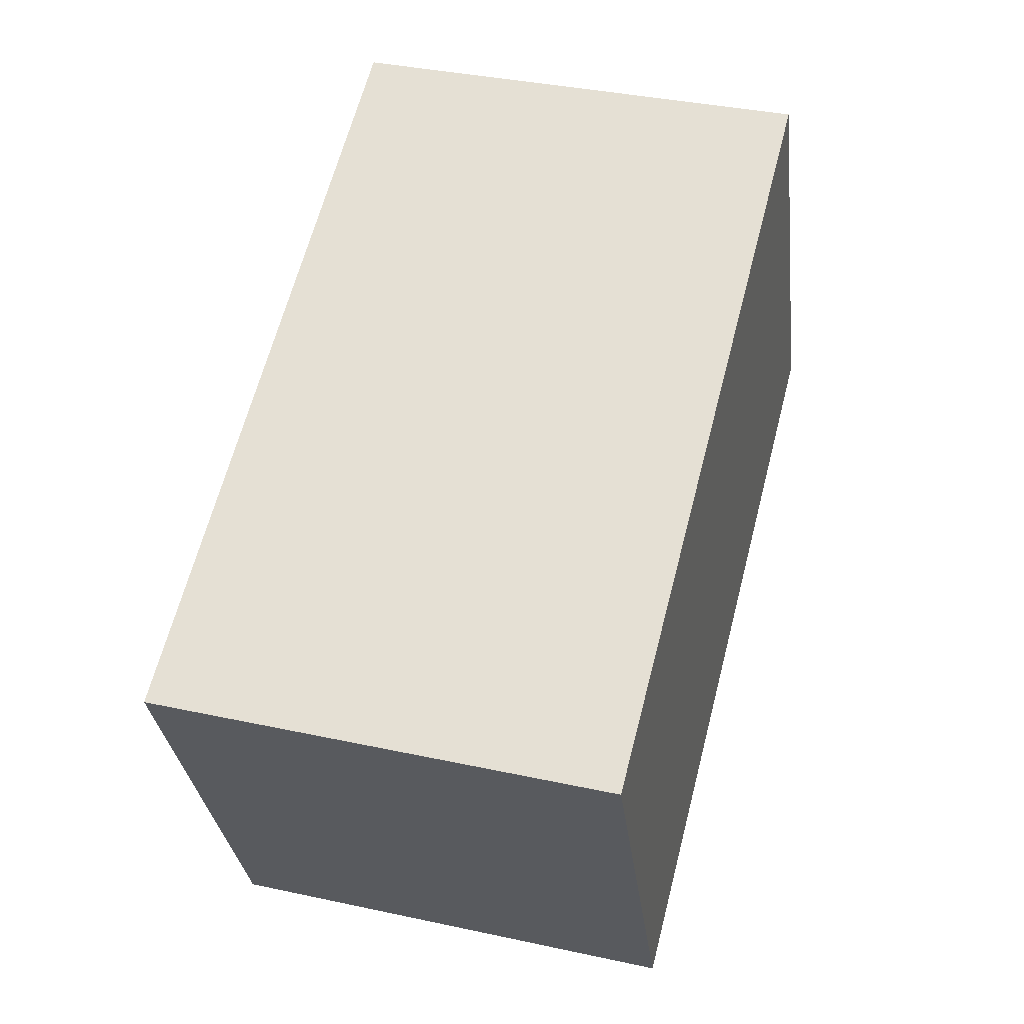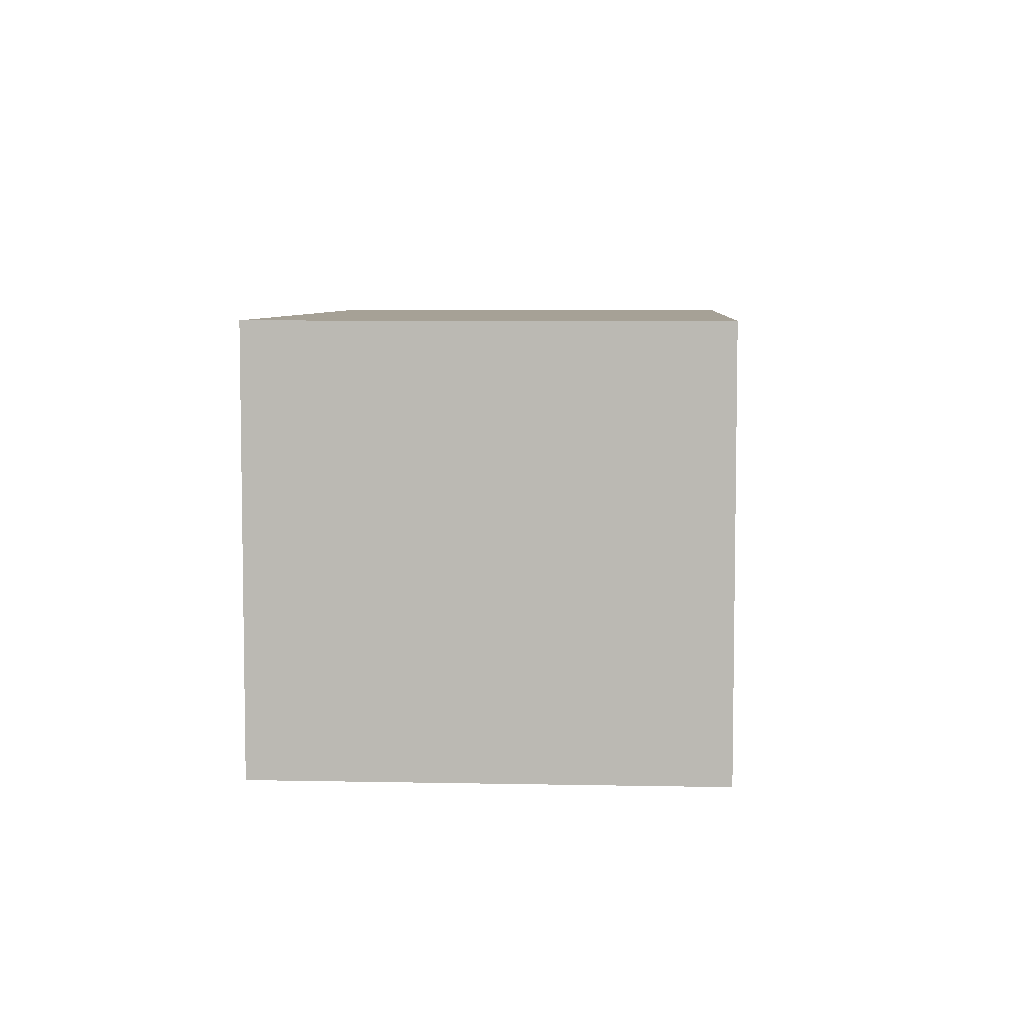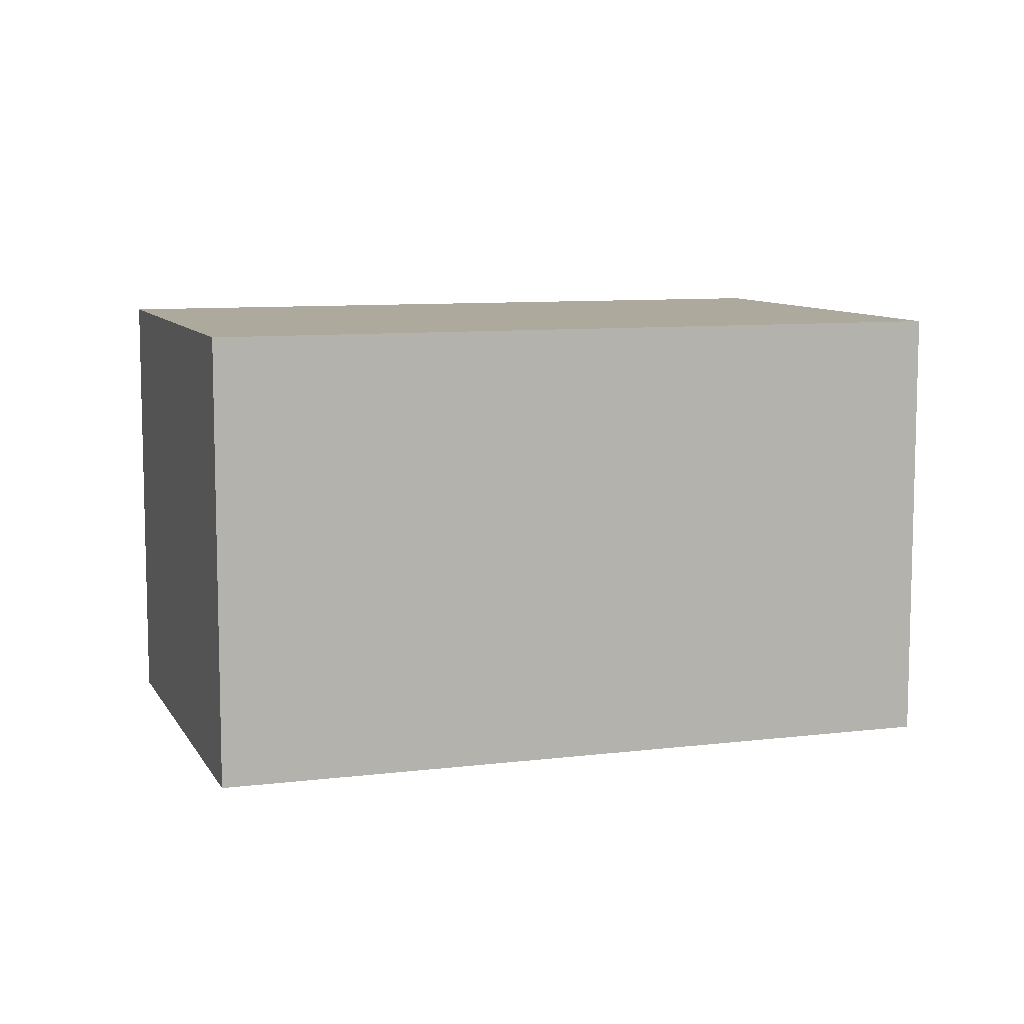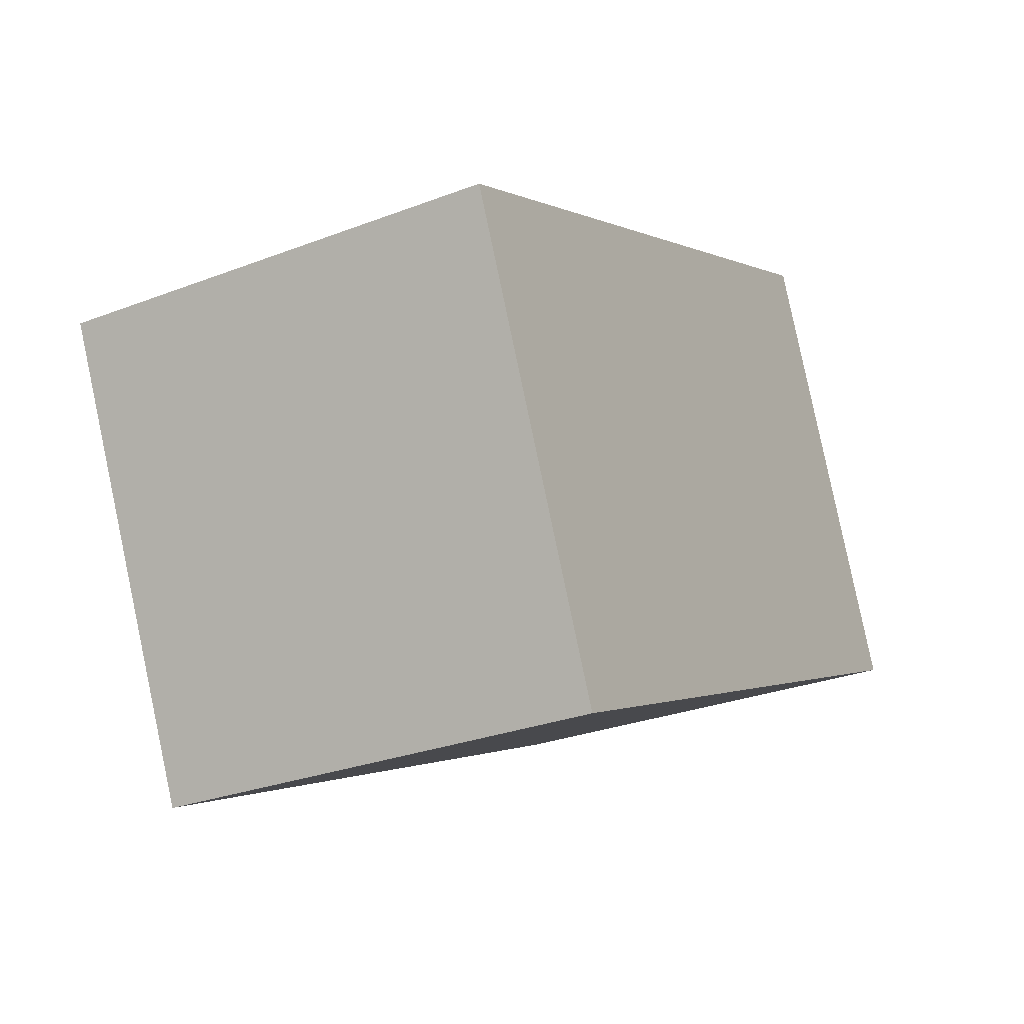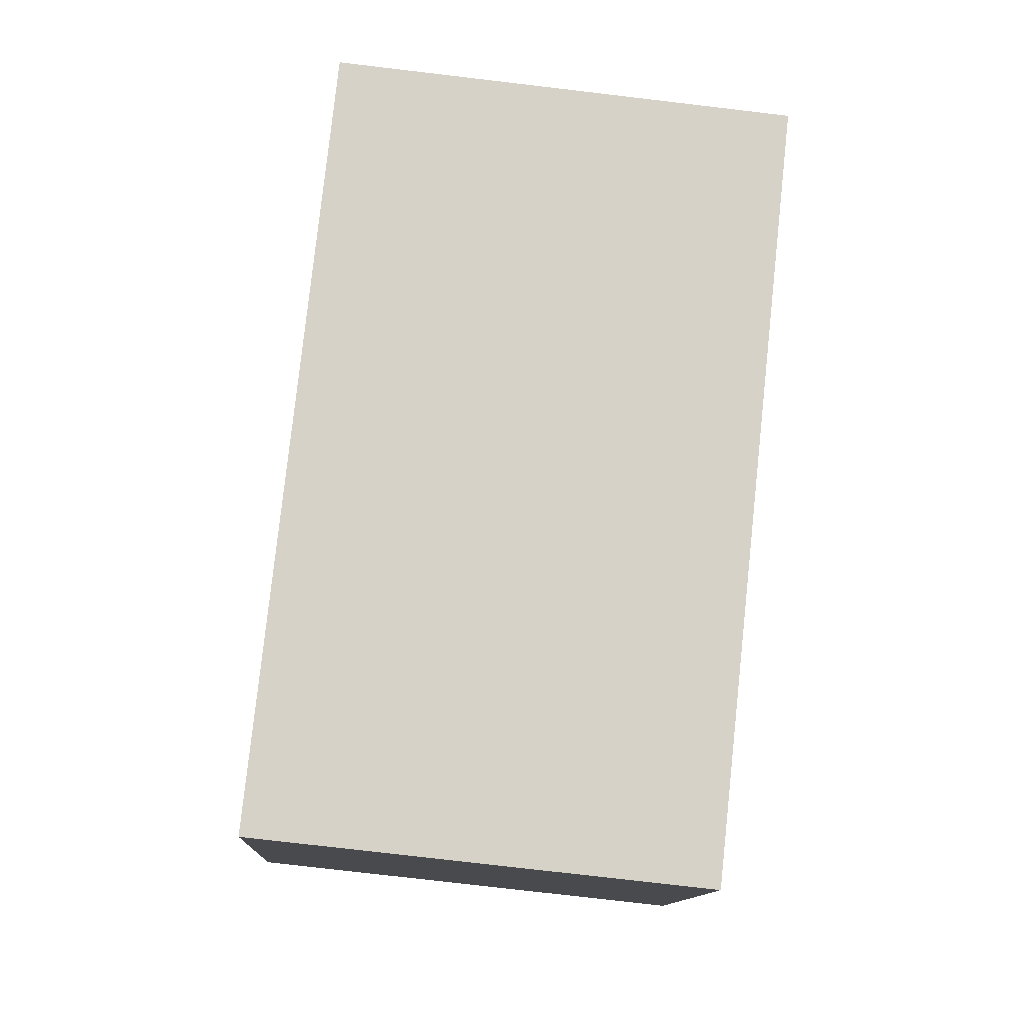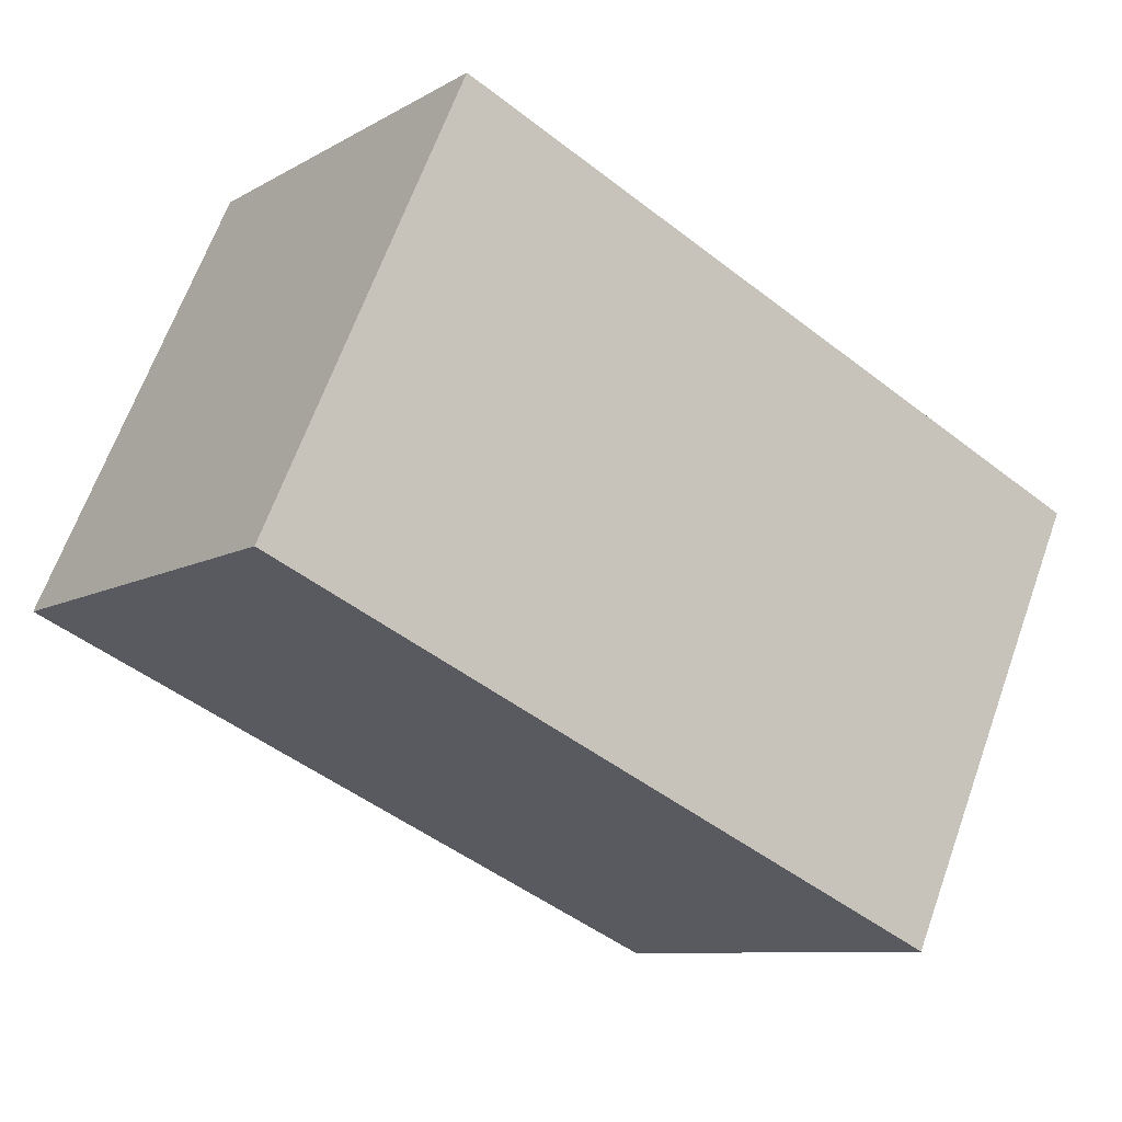
<metadata>
{"format":"obj","ext":"obj","renderer":"f3d","projection":"perspective","resolution":1024,"background":"white","views":[{"elev":36.8,"azim":-74.3,"up":"+Z"},{"elev":6.2,"azim":69.3,"up":"+Y"},{"elev":8.9,"azim":-42.6,"up":"+Y"},{"elev":-28.4,"azim":-60.0,"up":"+Z"},{"elev":-77.4,"azim":83.3,"up":"+Z"},{"elev":-9.2,"azim":145.7,"up":"+Z"}]}
</metadata>
<code>
v  2.935 1.887 1.325
v  0.822 1.887 -1.82
v  0 1.887 1.155e-16
v  3.756 1.887 -0.495
v  0.822 1.114e-16 -1.82
v  0 0 0
v  2.935 -8.113e-17 1.325
v  3.756 3.031e-17 -0.495
g defaultobject
f 1 2 3
f 2 1 4
f 5 3 2
f 3 5 6
f 6 1 3
f 1 6 7
f 7 4 1
f 4 7 8
f 8 2 4
f 2 8 5
f 5 7 6
f 7 5 8

</code>
